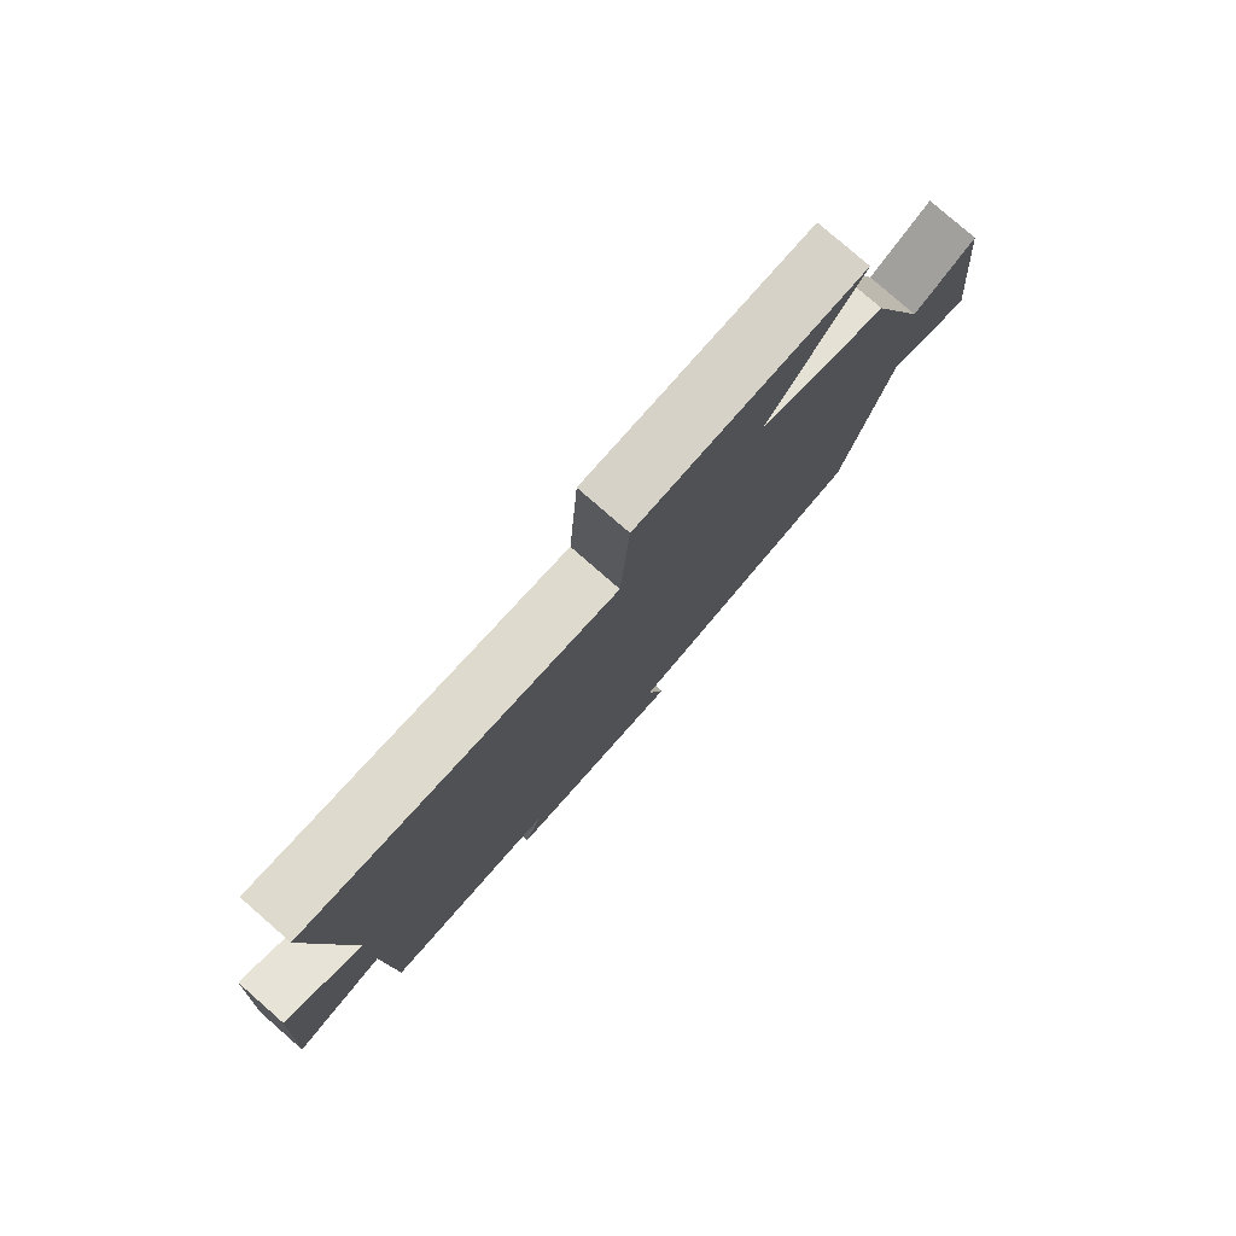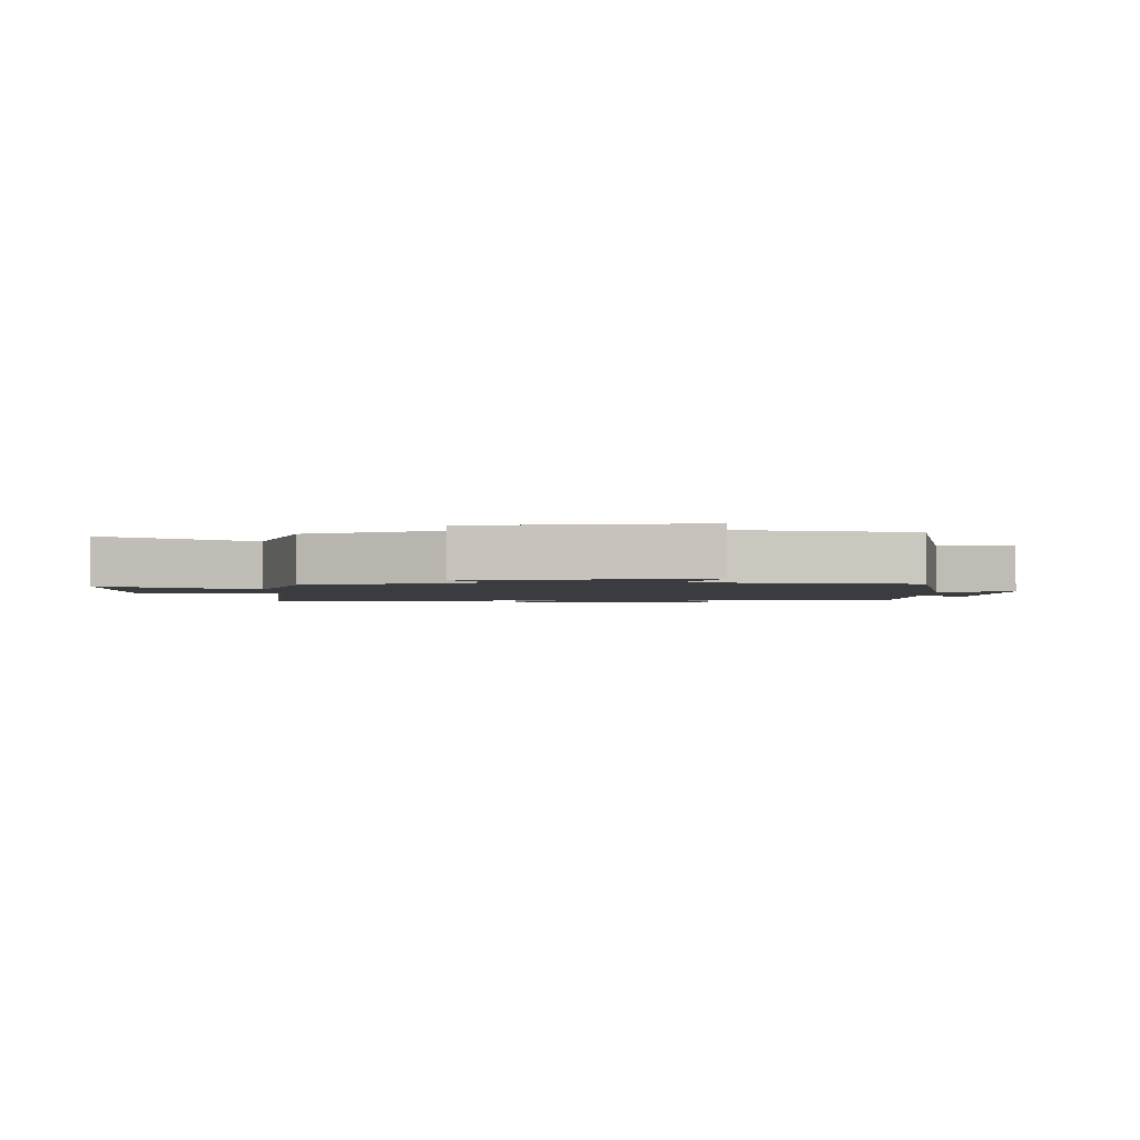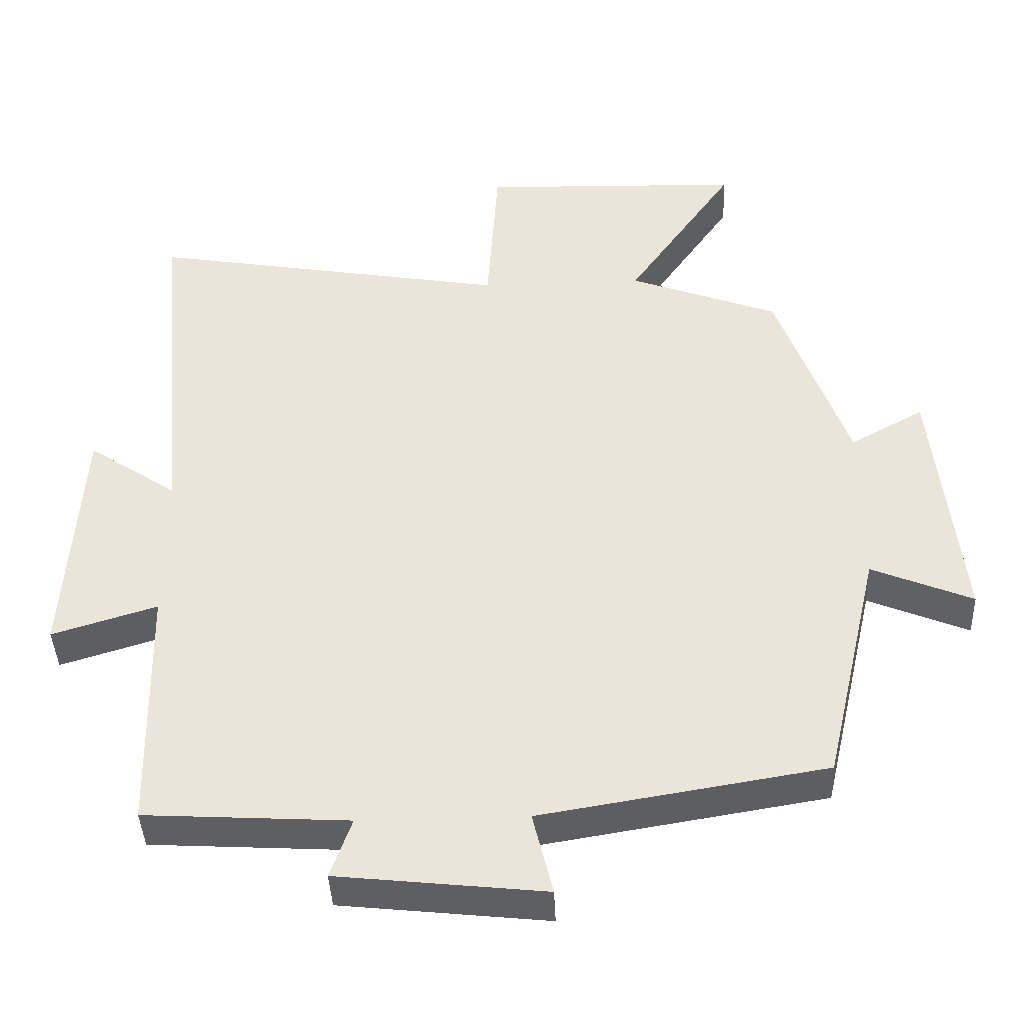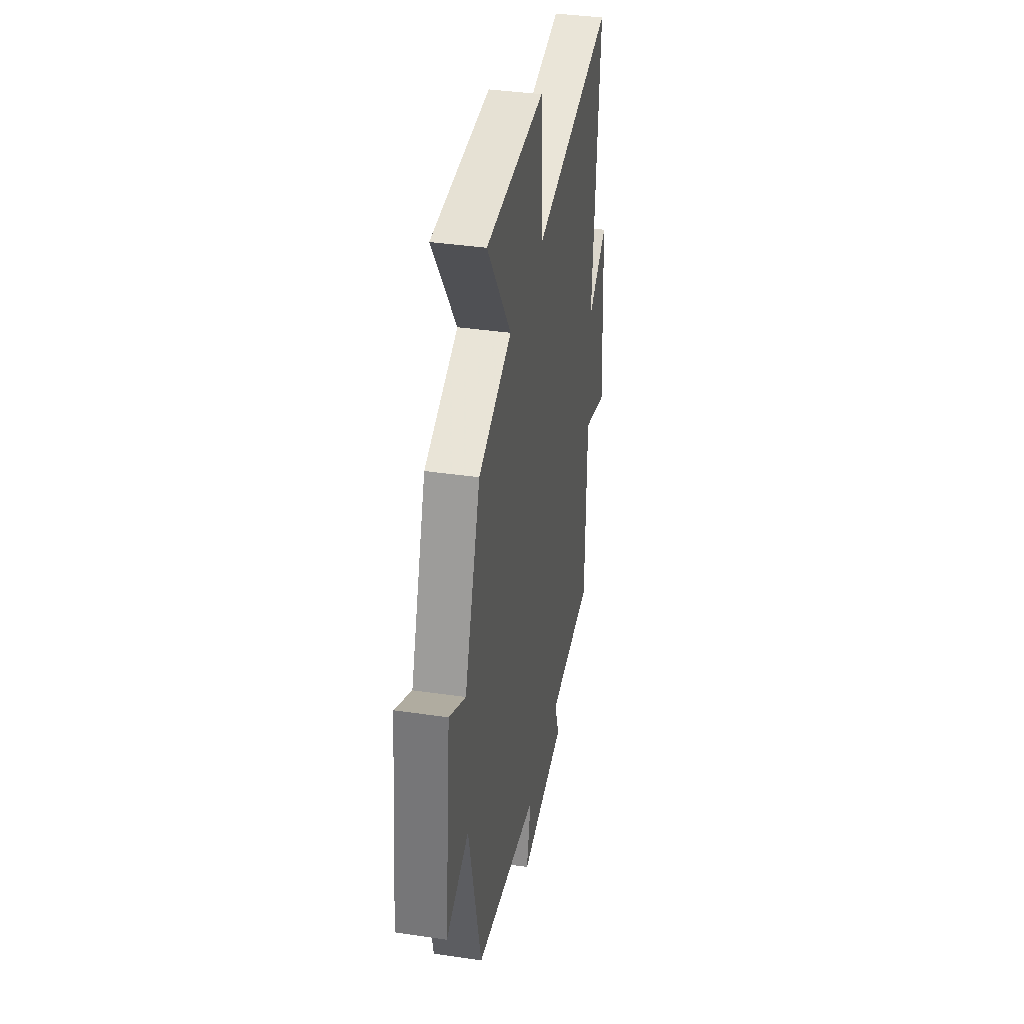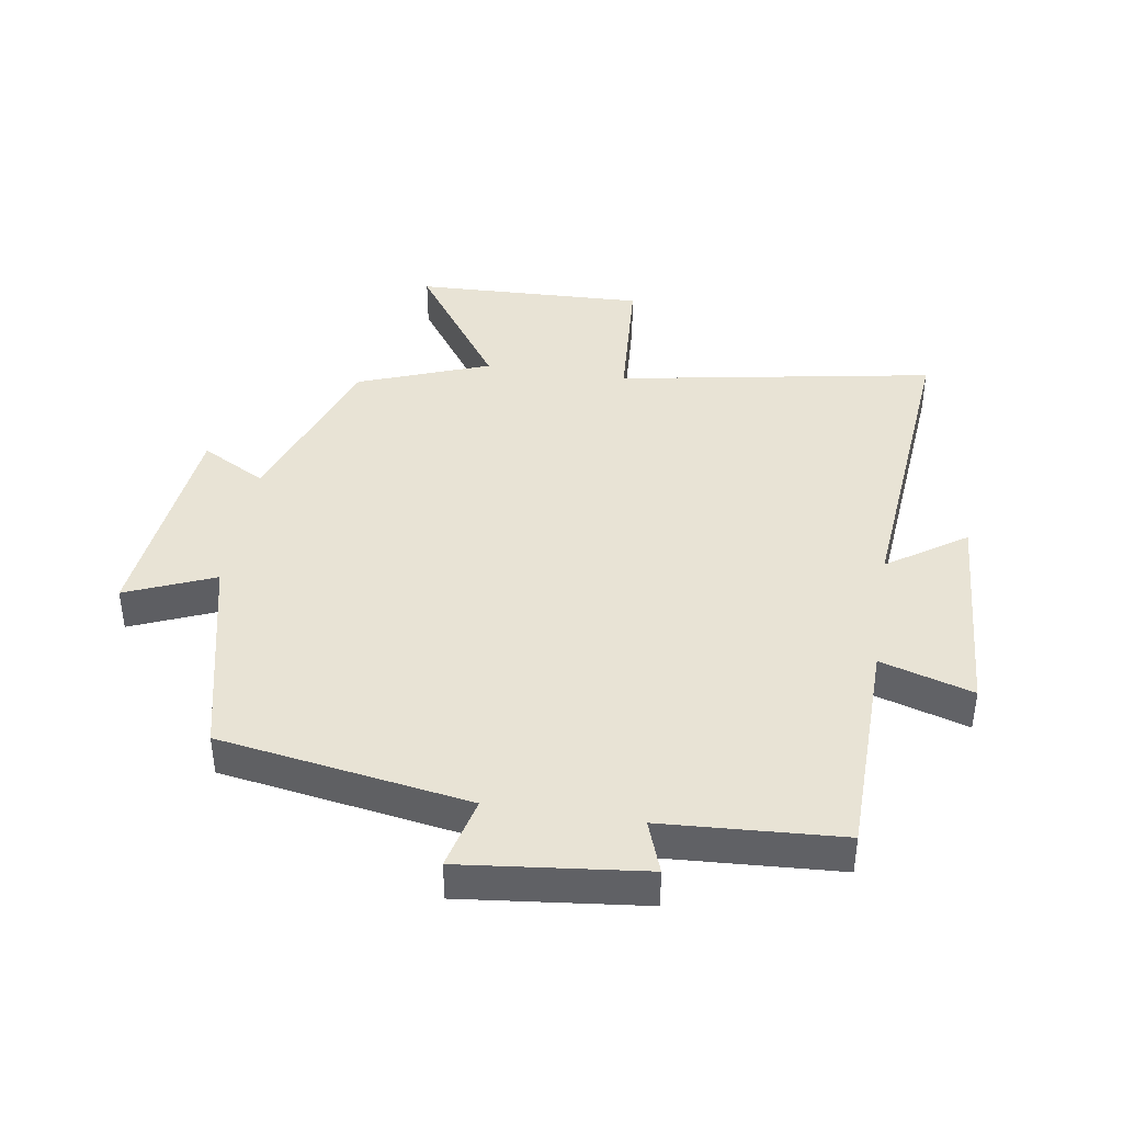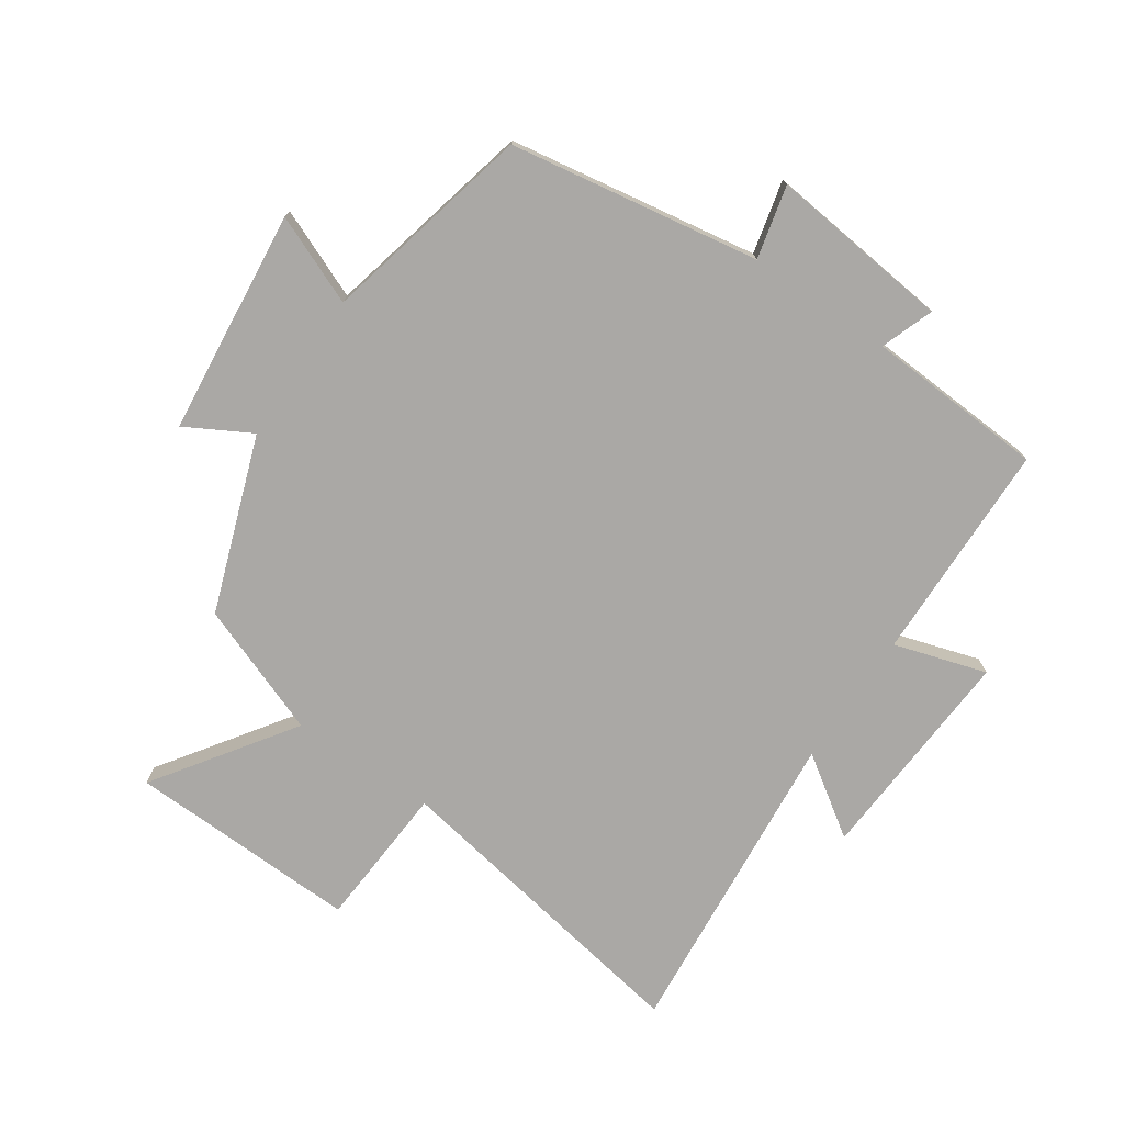
<metadata>
{"format":"obj","ext":"obj","renderer":"f3d","projection":"perspective","resolution":1024,"background":"white","views":[{"elev":79.5,"azim":-48.9,"up":"+Z"},{"elev":-2.1,"azim":91.5,"up":"+Y"},{"elev":-41.1,"azim":2.5,"up":"+Z"},{"elev":37.5,"azim":100.7,"up":"+Z"},{"elev":41.0,"azim":-171.1,"up":"+Y"},{"elev":-75.1,"azim":145.8,"up":"+Y"}]}
</metadata>
<code>
v -0.545 0.07 0.588
v -0.04 0.07 0.5
v -0.025 0.07 0.73
v 0.343 0.07 0.718
v 0.192 0.07 0.5
v 0.401 0.07 0.421
v 0.5 0.07 0.143
v 0.603 0.07 0.2
v 0.641 0.07 -0.158
v 0.5 0.07 -0.099
v 0.422 0.07 -0.435
v 0.024 0.07 -0.5
v 0.052 0.07 -0.616
v -0.238 0.07 -0.584
v -0.208 0.07 -0.5
v -0.493 0.07 -0.483
v -0.5 0.07 -0.131
v -0.647 0.07 -0.176
v -0.625 0.07 0.172
v -0.5 0.07 0.087
v -0.545 0 0.588
v -0.04 0 0.5
v -0.025 0 0.73
v 0.343 0 0.718
v 0.192 0 0.5
v 0.401 0 0.421
v 0.5 0 0.143
v 0.603 0 0.2
v 0.641 0 -0.158
v 0.5 0 -0.099
v 0.422 0 -0.435
v 0.024 0 -0.5
v 0.052 0 -0.616
v -0.238 0 -0.584
v -0.208 0 -0.5
v -0.493 0 -0.483
v -0.5 0 -0.131
v -0.647 0 -0.176
v -0.625 0 0.172
v -0.5 0 0.087
f 17 18 19 20
f 15 16 17 20
f 15 20 1 2
f 12 13 14 15
f 10 11 12 15
f 10 15 2
f 7 8 9 10
f 5 6 7 10
f 5 10 2 3
f 3 4 5
f 40 39 38 37
f 40 37 36 35
f 22 21 40 35
f 35 34 33 32
f 35 32 31 30
f 22 35 30
f 30 29 28 27
f 30 27 26 25
f 23 22 30 25
f 25 24 23
f 1 21 22 2
f 2 22 23 3
f 3 23 24 4
f 4 24 25 5
f 5 25 26 6
f 6 26 27 7
f 7 27 28 8
f 8 28 29 9
f 9 29 30 10
f 10 30 31 11
f 11 31 32 12
f 12 32 33 13
f 13 33 34 14
f 14 34 35 15
f 15 35 36 16
f 16 36 37 17
f 17 37 38 18
f 18 38 39 19
f 19 39 40 20
f 20 40 21 1

</code>
